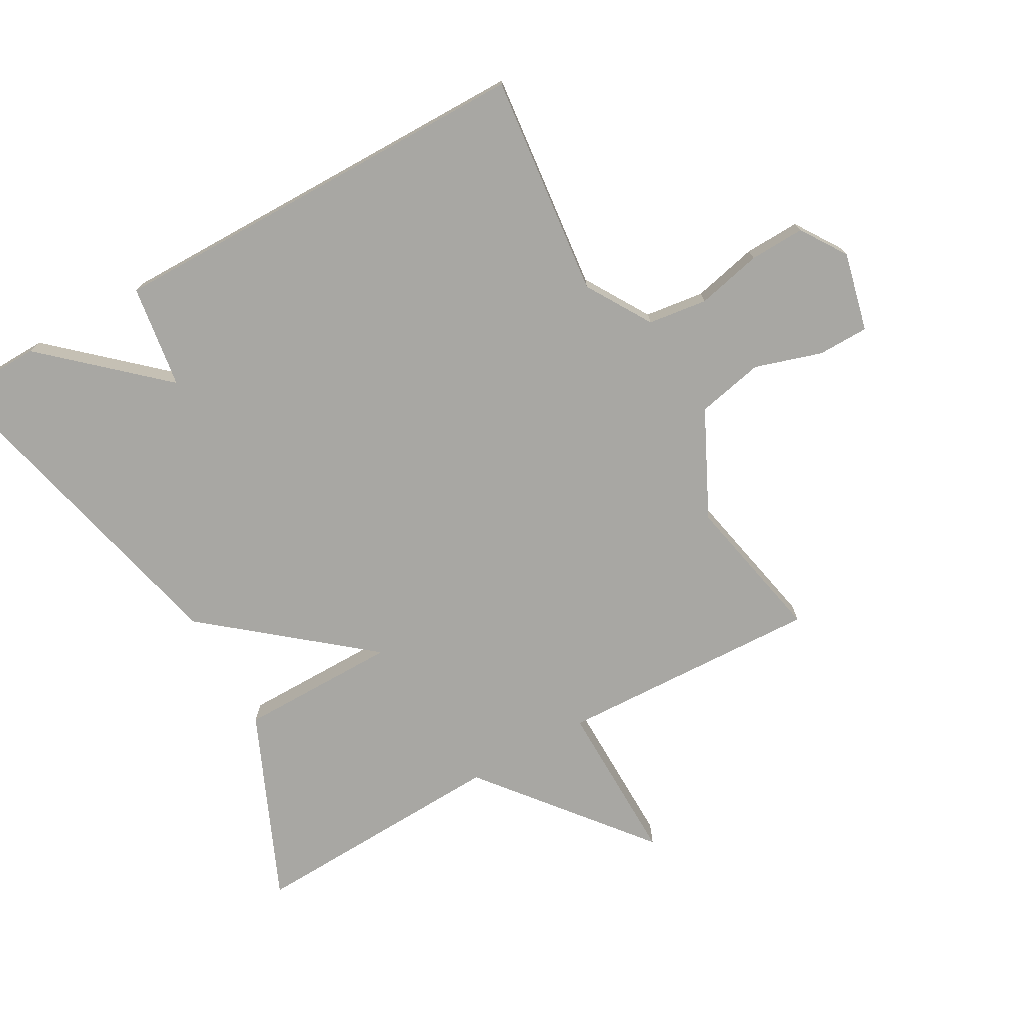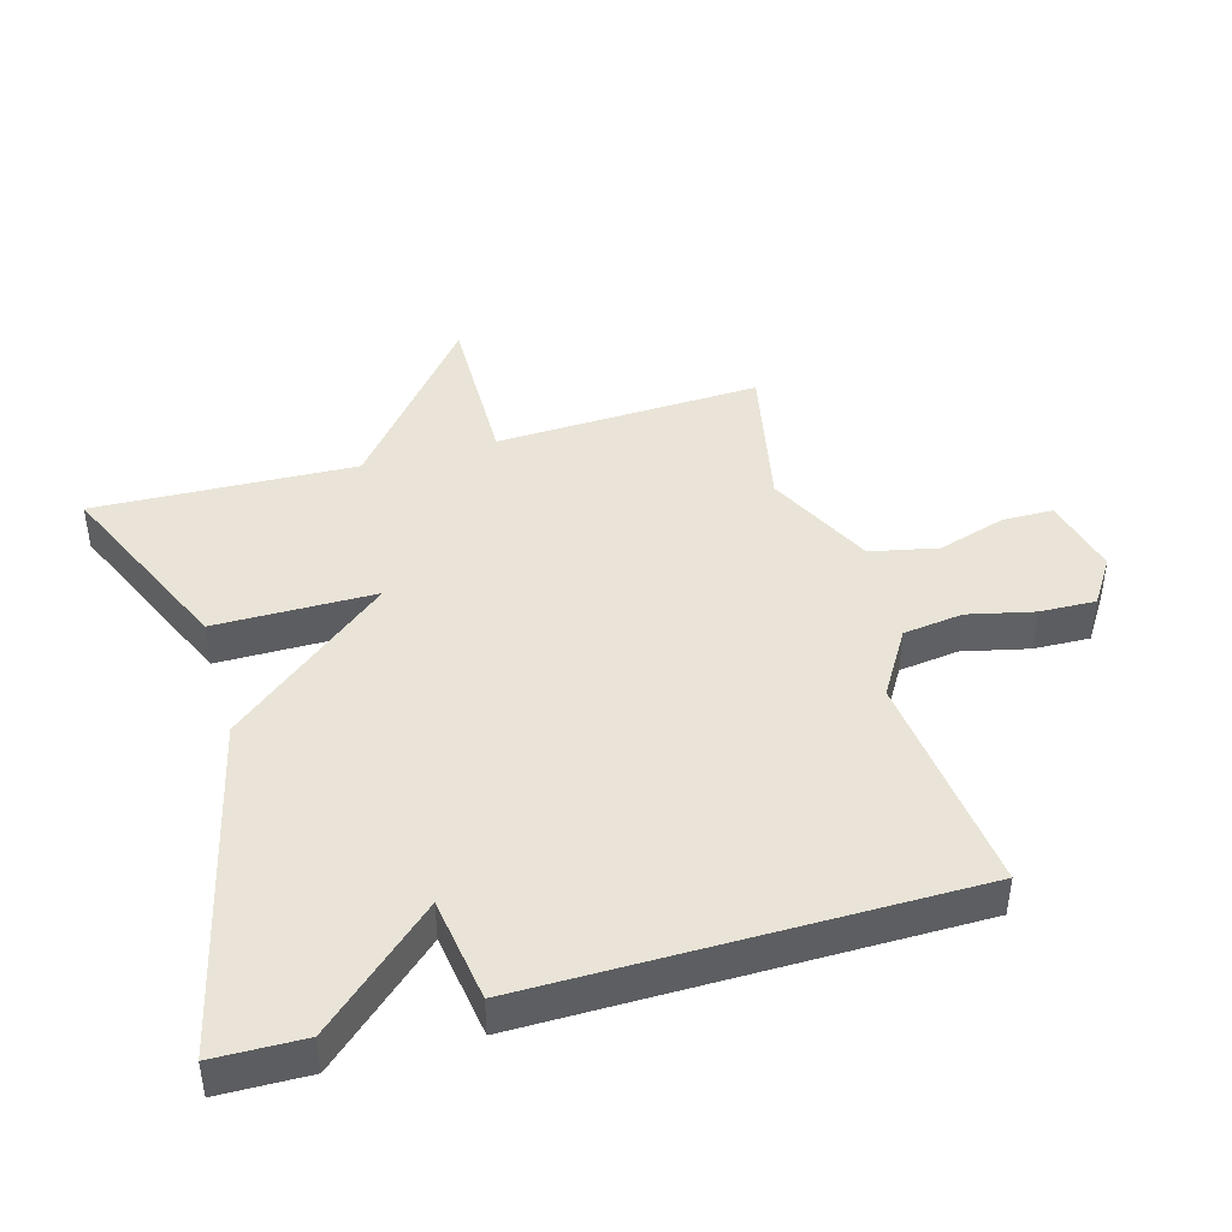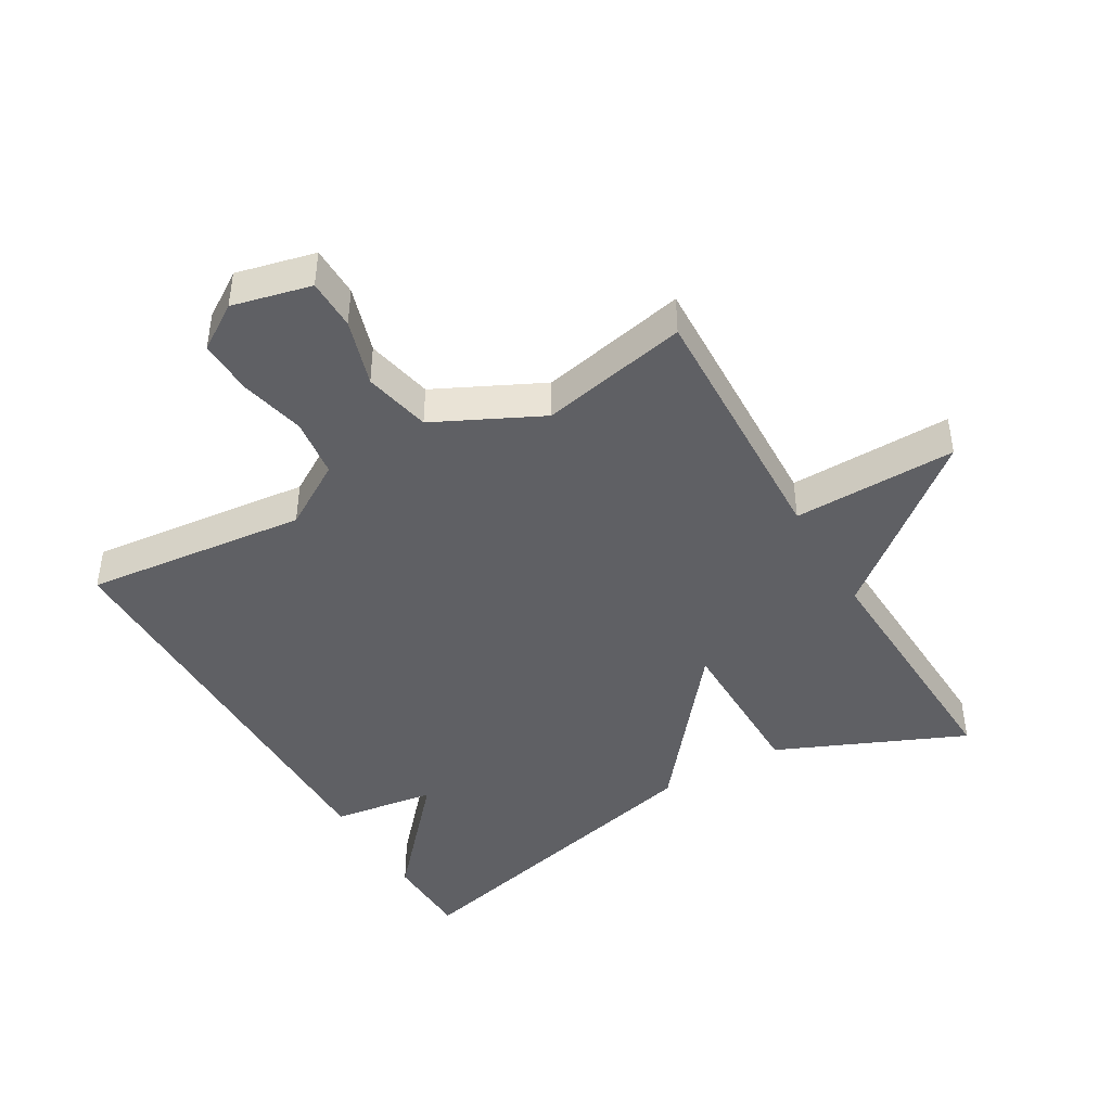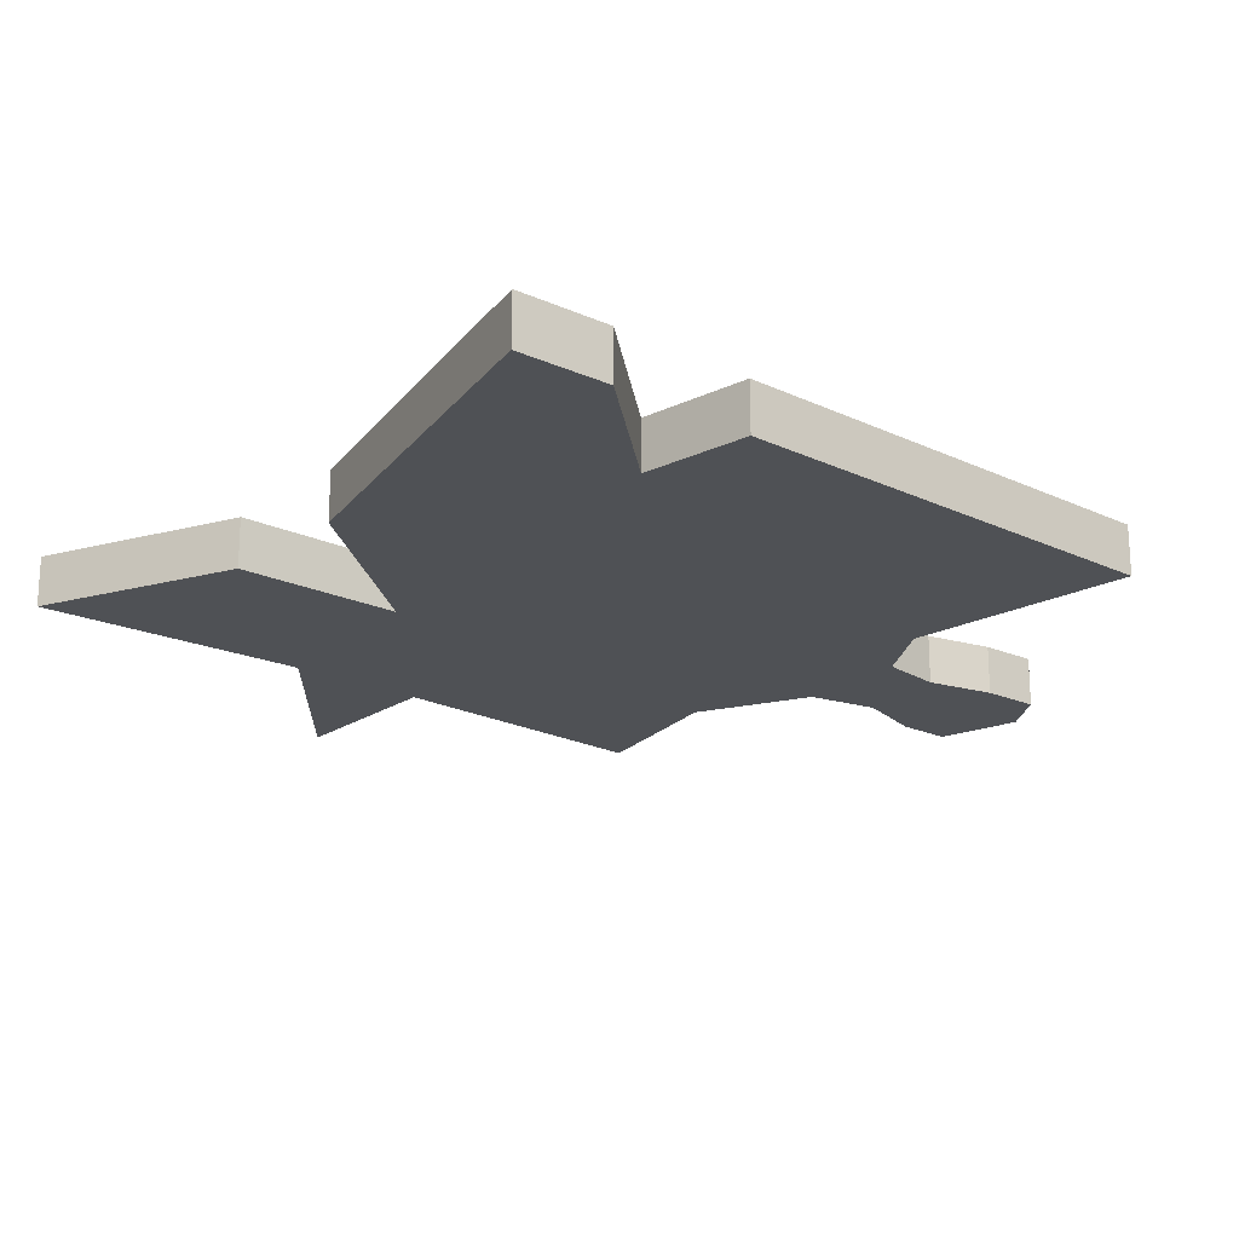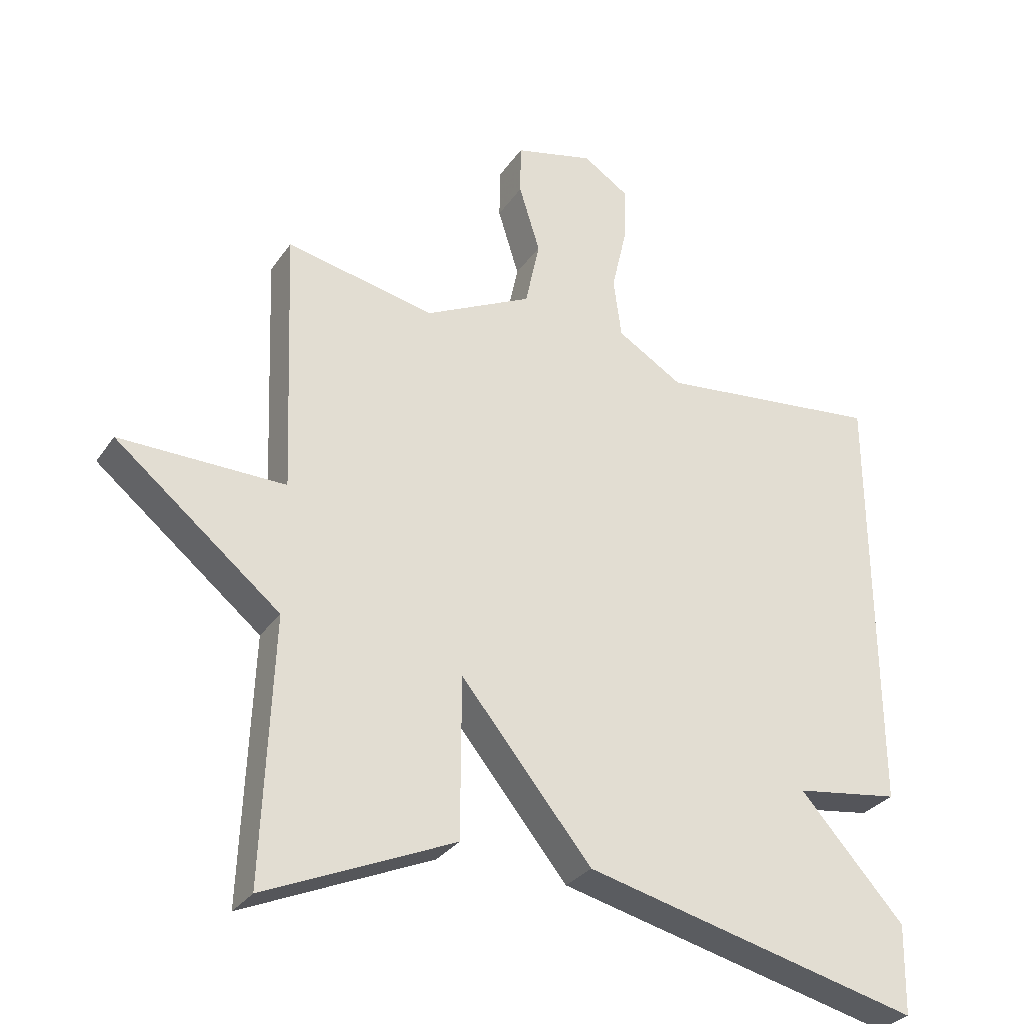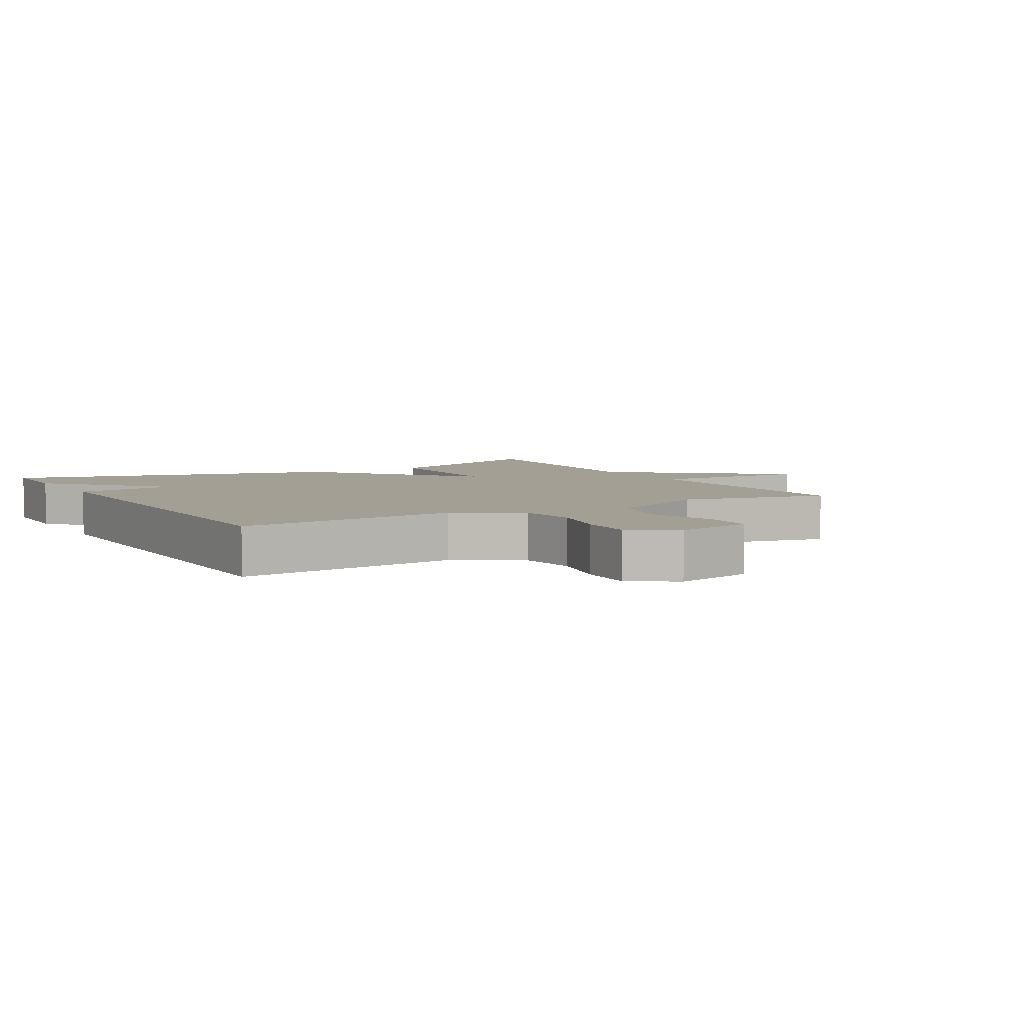
<metadata>
{"format":"obj","ext":"obj","renderer":"f3d","projection":"perspective","resolution":1024,"background":"white","views":[{"elev":-74.5,"azim":-60.7,"up":"+Y"},{"elev":43.4,"azim":-106.0,"up":"+Y"},{"elev":-43.9,"azim":30.3,"up":"+Y"},{"elev":-20.1,"azim":-130.5,"up":"+Y"},{"elev":-30.2,"azim":151.9,"up":"+Z"},{"elev":5.3,"azim":-29.8,"up":"+Y"}]}
</metadata>
<code>
v -0.5 0.07 0.5
v -0.158 0.07 0.463
v -0.058 0.07 0.524
v -0.046 0.07 0.615
v -0.069 0.07 0.715
v -0.072 0.07 0.8
v -0.002 0.07 0.846
v 0.119 0.07 0.817
v 0.12 0.07 0.739
v 0.088 0.07 0.636
v 0.11 0.07 0.533
v 0.273 0.07 0.453
v 0.5 0.07 0.5
v 0.484 0.07 0.097
v 0.735 0.07 0.101
v 0.484 0.07 -0.103
v 0.5 0.07 -0.5
v 0.213 0.07 -0.375
v 0.212 0.07 -0.131
v 0.013 0.07 -0.375
v -0.5 0.07 -0.5
v -0.503 0.07 -0.364
v -0.344 0.07 -0.187
v -0.503 0.07 -0.164
v -0.5 0 0.5
v -0.158 0 0.463
v -0.058 0 0.524
v -0.046 0 0.615
v -0.069 0 0.715
v -0.072 0 0.8
v -0.002 0 0.846
v 0.119 0 0.817
v 0.12 0 0.739
v 0.088 0 0.636
v 0.11 0 0.533
v 0.273 0 0.453
v 0.5 0 0.5
v 0.484 0 0.097
v 0.735 0 0.101
v 0.484 0 -0.103
v 0.5 0 -0.5
v 0.213 0 -0.375
v 0.212 0 -0.131
v 0.013 0 -0.375
v -0.5 0 -0.5
v -0.503 0 -0.364
v -0.344 0 -0.187
v -0.503 0 -0.164
f 23 24 1 2
f 21 22 23
f 20 21 23
f 19 20 23
f 19 23 2 3
f 16 17 18 19
f 14 15 16 19
f 12 13 14 19
f 11 12 19 3
f 10 11 3 4
f 8 9 10
f 7 8 10
f 6 7 10
f 5 6 10
f 4 5 10
f 26 25 48 47
f 47 46 45
f 47 45 44
f 47 44 43
f 27 26 47 43
f 43 42 41 40
f 43 40 39 38
f 43 38 37 36
f 27 43 36 35
f 28 27 35 34
f 34 33 32
f 34 32 31
f 34 31 30
f 34 30 29
f 34 29 28
f 1 25 26 2
f 2 26 27 3
f 3 27 28 4
f 4 28 29 5
f 5 29 30 6
f 6 30 31 7
f 7 31 32 8
f 8 32 33 9
f 9 33 34 10
f 10 34 35 11
f 11 35 36 12
f 12 36 37 13
f 13 37 38 14
f 14 38 39 15
f 15 39 40 16
f 16 40 41 17
f 17 41 42 18
f 18 42 43 19
f 19 43 44 20
f 20 44 45 21
f 21 45 46 22
f 22 46 47 23
f 23 47 48 24
f 24 48 25 1

</code>
